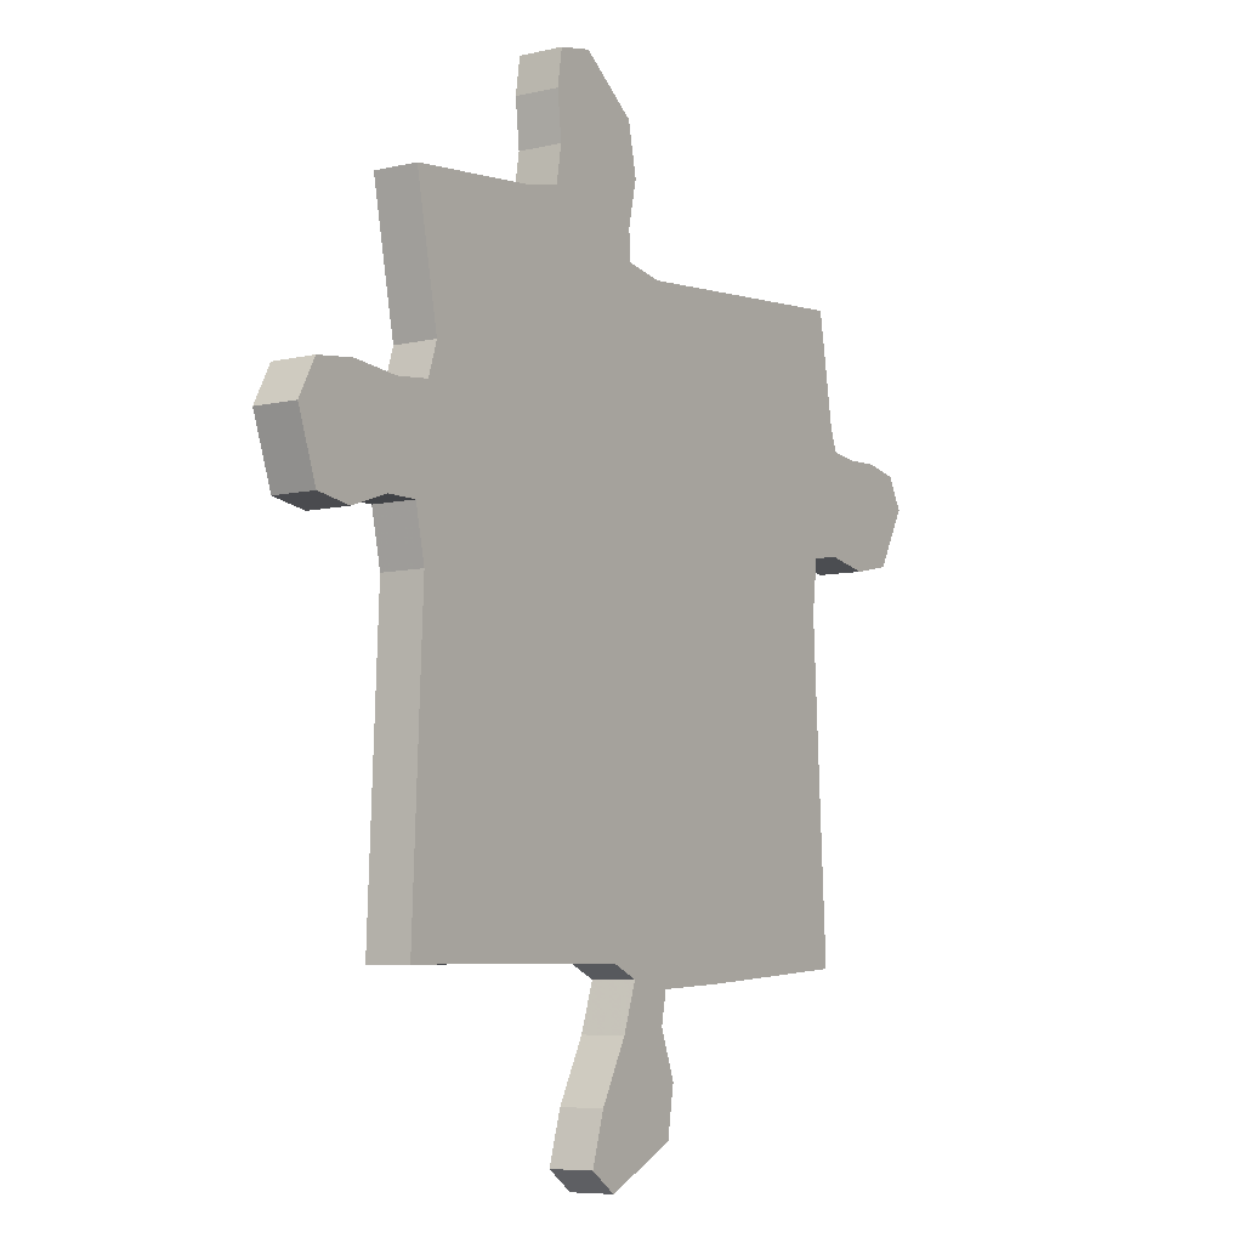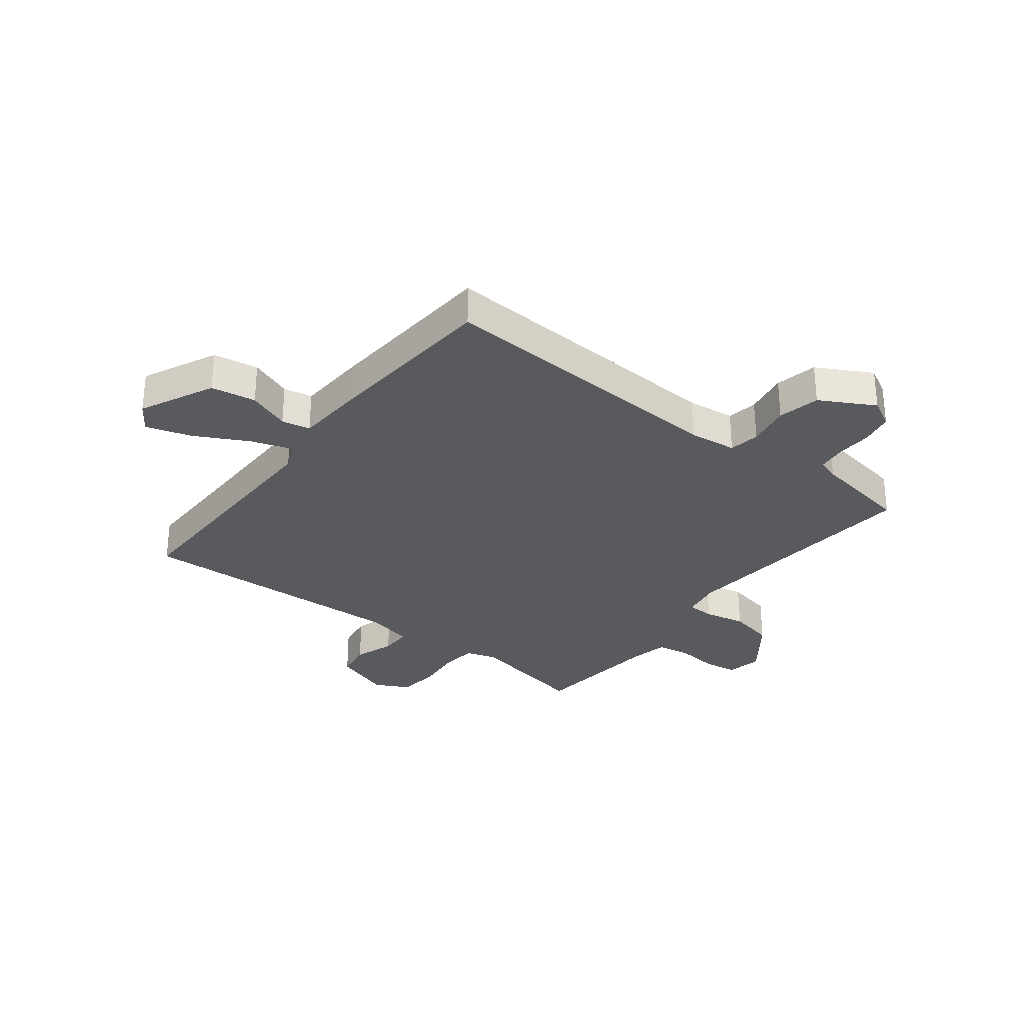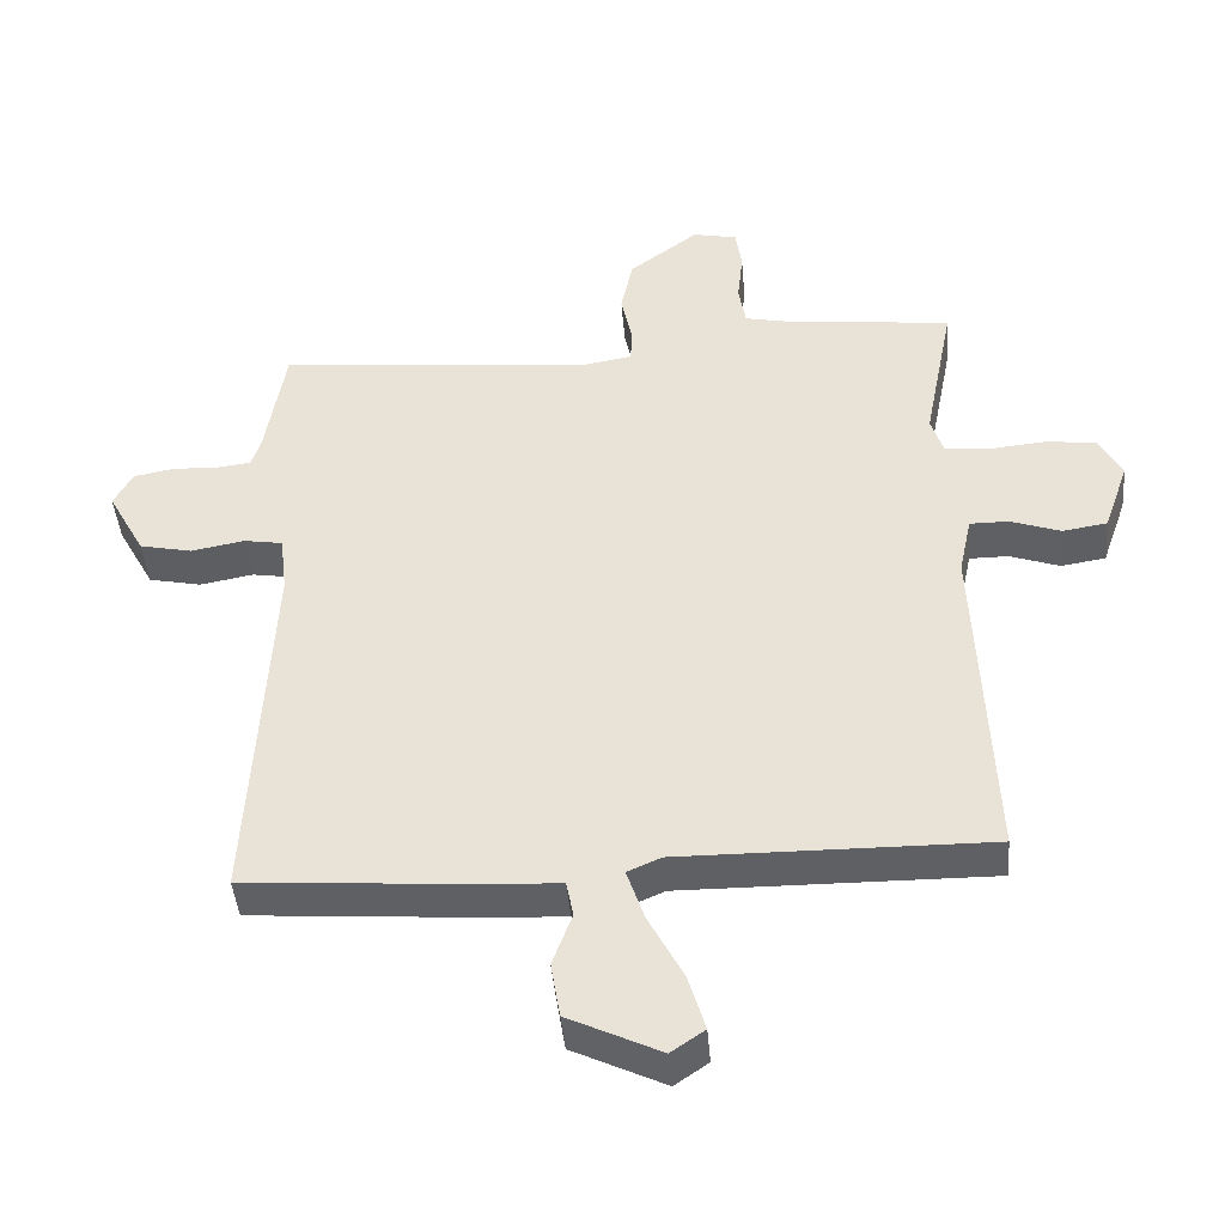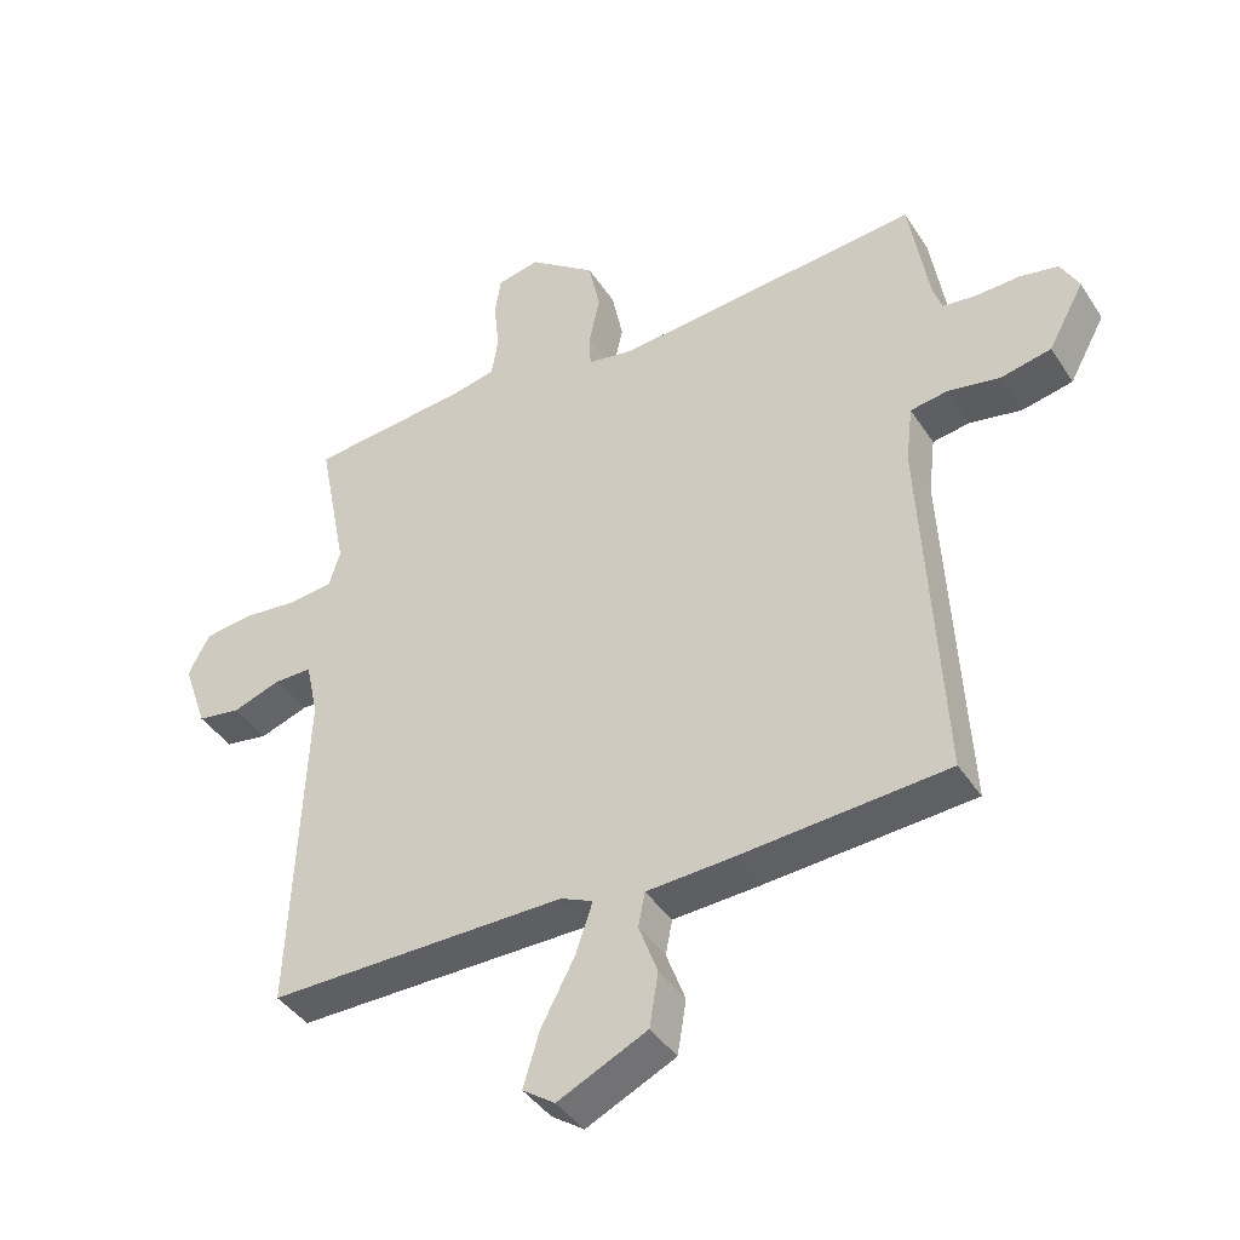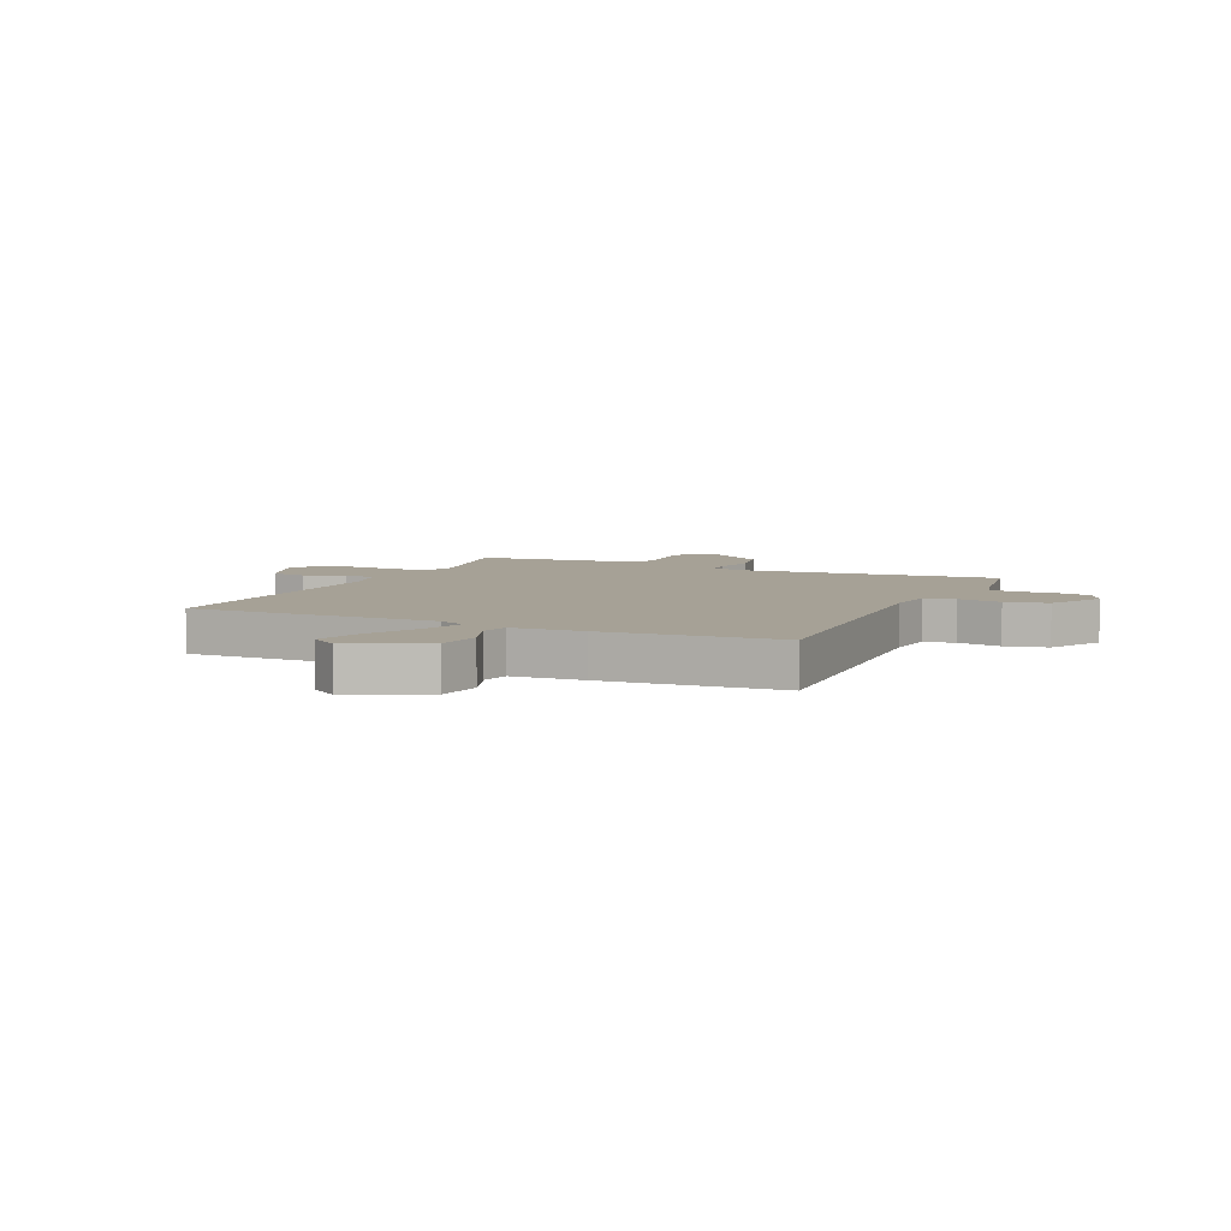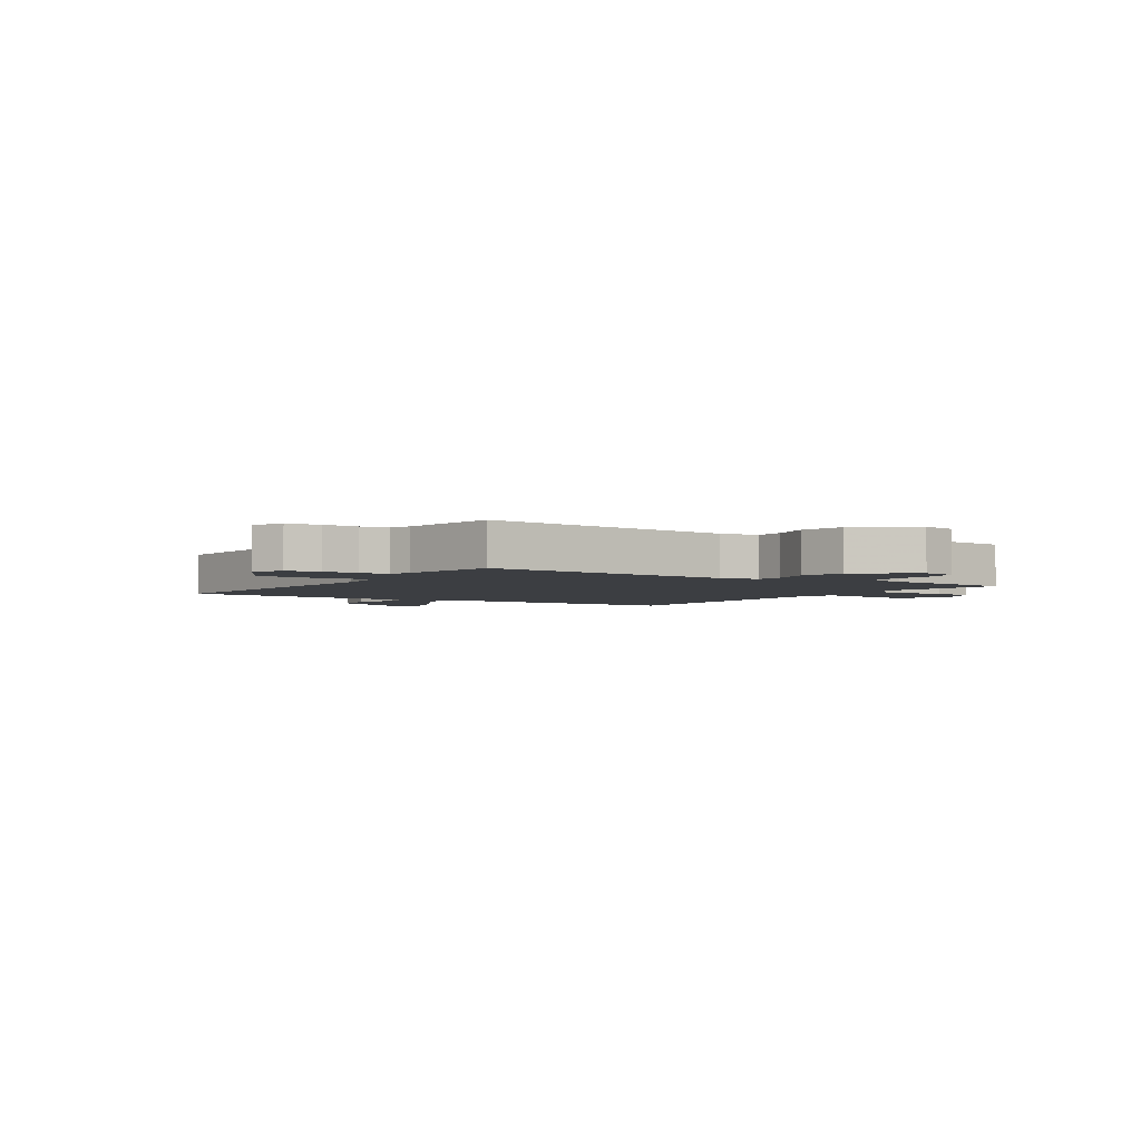
<metadata>
{"format":"obj","ext":"obj","renderer":"f3d","projection":"perspective","resolution":1024,"background":"white","views":[{"elev":-7.0,"azim":124.1,"up":"+Z"},{"elev":-30.7,"azim":-127.7,"up":"+Y"},{"elev":-43.4,"azim":4.8,"up":"+Z"},{"elev":-41.0,"azim":-149.9,"up":"+Z"},{"elev":6.2,"azim":-155.6,"up":"+Y"},{"elev":-3.1,"azim":-33.4,"up":"+Y"}]}
</metadata>
<code>
v 0.5 0.07 -0.5
v 0.059 0.07 -0.496
v 0.011 0.07 -0.517
v 0.036 0.07 -0.591
v 0.086 0.07 -0.686
v 0.11 0.07 -0.766
v 0.062 0.07 -0.799
v -0.07 0.07 -0.736
v -0.083 0.07 -0.656
v -0.055 0.07 -0.581
v -0.065 0.07 -0.53
v -0.191 0.07 -0.523
v -0.5 0.07 -0.5
v -0.471 0.07 0.03
v -0.481 0.07 0.115
v -0.536 0.07 0.124
v -0.613 0.07 0.11
v -0.688 0.07 0.126
v -0.741 0.07 0.223
v -0.714 0.07 0.273
v -0.656 0.07 0.284
v -0.592 0.07 0.281
v -0.542 0.07 0.287
v -0.529 0.07 0.326
v -0.5 0.07 0.5
v -0.046 0.07 0.457
v 0.022 0.07 0.469
v 0.024 0.07 0.518
v 0.008 0.07 0.591
v 0.025 0.07 0.672
v 0.124 0.07 0.746
v 0.187 0.07 0.733
v 0.196 0.07 0.674
v 0.188 0.07 0.599
v 0.198 0.07 0.539
v 0.264 0.07 0.525
v 0.5 0.07 0.5
v 0.457 0.07 0.282
v 0.474 0.07 0.228
v 0.538 0.07 0.221
v 0.62 0.07 0.229
v 0.692 0.07 0.22
v 0.724 0.07 0.16
v 0.688 0.07 0.057
v 0.624 0.07 0.047
v 0.553 0.07 0.072
v 0.497 0.07 0.072
v 0.479 0.07 -0.012
v 0.5 0 -0.5
v 0.059 0 -0.496
v 0.011 0 -0.517
v 0.036 0 -0.591
v 0.086 0 -0.686
v 0.11 0 -0.766
v 0.062 0 -0.799
v -0.07 0 -0.736
v -0.083 0 -0.656
v -0.055 0 -0.581
v -0.065 0 -0.53
v -0.191 0 -0.523
v -0.5 0 -0.5
v -0.471 0 0.03
v -0.481 0 0.115
v -0.536 0 0.124
v -0.613 0 0.11
v -0.688 0 0.126
v -0.741 0 0.223
v -0.714 0 0.273
v -0.656 0 0.284
v -0.592 0 0.281
v -0.542 0 0.287
v -0.529 0 0.326
v -0.5 0 0.5
v -0.046 0 0.457
v 0.022 0 0.469
v 0.024 0 0.518
v 0.008 0 0.591
v 0.025 0 0.672
v 0.124 0 0.746
v 0.187 0 0.733
v 0.196 0 0.674
v 0.188 0 0.599
v 0.198 0 0.539
v 0.264 0 0.525
v 0.5 0 0.5
v 0.457 0 0.282
v 0.474 0 0.228
v 0.538 0 0.221
v 0.62 0 0.229
v 0.692 0 0.22
v 0.724 0 0.16
v 0.688 0 0.057
v 0.624 0 0.047
v 0.553 0 0.072
v 0.497 0 0.072
v 0.479 0 -0.012
f 44 45 46
f 43 44 46
f 42 43 46
f 41 42 46
f 40 41 46
f 39 40 46 47
f 38 39 47 48
f 36 37 38
f 48 1 2
f 38 48 2
f 36 38 2
f 35 36 2
f 32 33 34
f 31 32 34
f 30 31 34
f 29 30 34
f 28 29 34
f 35 2 3
f 34 35 3
f 28 34 3
f 27 28 3
f 24 25 26
f 26 27 3
f 24 26 3
f 23 24 3
f 20 21 22
f 19 20 22
f 18 19 22
f 17 18 22
f 16 17 22
f 15 16 22 23
f 11 12 13 14
f 11 14 15
f 8 9 10
f 7 8 10
f 6 7 10
f 5 6 10
f 4 5 10
f 4 10 11
f 11 15 23
f 4 11 23
f 3 4 23
f 94 93 92
f 94 92 91
f 94 91 90
f 94 90 89
f 94 89 88
f 95 94 88 87
f 96 95 87 86
f 86 85 84
f 50 49 96
f 50 96 86
f 50 86 84
f 50 84 83
f 82 81 80
f 82 80 79
f 82 79 78
f 82 78 77
f 82 77 76
f 51 50 83
f 51 83 82
f 51 82 76
f 51 76 75
f 74 73 72
f 51 75 74
f 51 74 72
f 51 72 71
f 70 69 68
f 70 68 67
f 70 67 66
f 70 66 65
f 70 65 64
f 71 70 64 63
f 62 61 60 59
f 63 62 59
f 58 57 56
f 58 56 55
f 58 55 54
f 58 54 53
f 58 53 52
f 59 58 52
f 71 63 59
f 71 59 52
f 71 52 51
f 1 49 50 2
f 2 50 51 3
f 3 51 52 4
f 4 52 53 5
f 5 53 54 6
f 6 54 55 7
f 7 55 56 8
f 8 56 57 9
f 9 57 58 10
f 10 58 59 11
f 11 59 60 12
f 12 60 61 13
f 13 61 62 14
f 14 62 63 15
f 15 63 64 16
f 16 64 65 17
f 17 65 66 18
f 18 66 67 19
f 19 67 68 20
f 20 68 69 21
f 21 69 70 22
f 22 70 71 23
f 23 71 72 24
f 24 72 73 25
f 25 73 74 26
f 26 74 75 27
f 27 75 76 28
f 28 76 77 29
f 29 77 78 30
f 30 78 79 31
f 31 79 80 32
f 32 80 81 33
f 33 81 82 34
f 34 82 83 35
f 35 83 84 36
f 36 84 85 37
f 37 85 86 38
f 38 86 87 39
f 39 87 88 40
f 40 88 89 41
f 41 89 90 42
f 42 90 91 43
f 43 91 92 44
f 44 92 93 45
f 45 93 94 46
f 46 94 95 47
f 47 95 96 48
f 48 96 49 1

</code>
